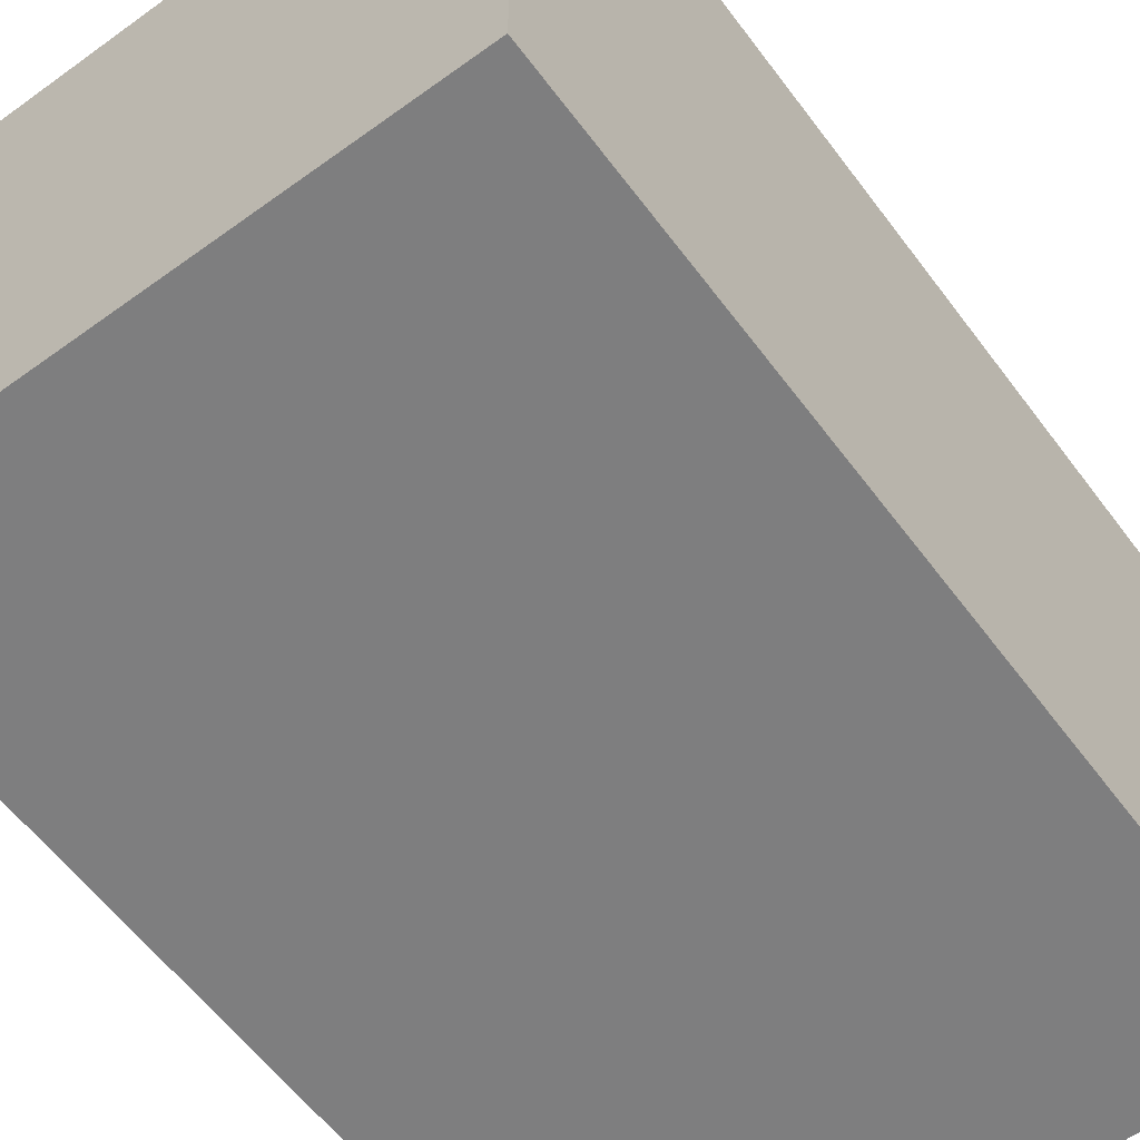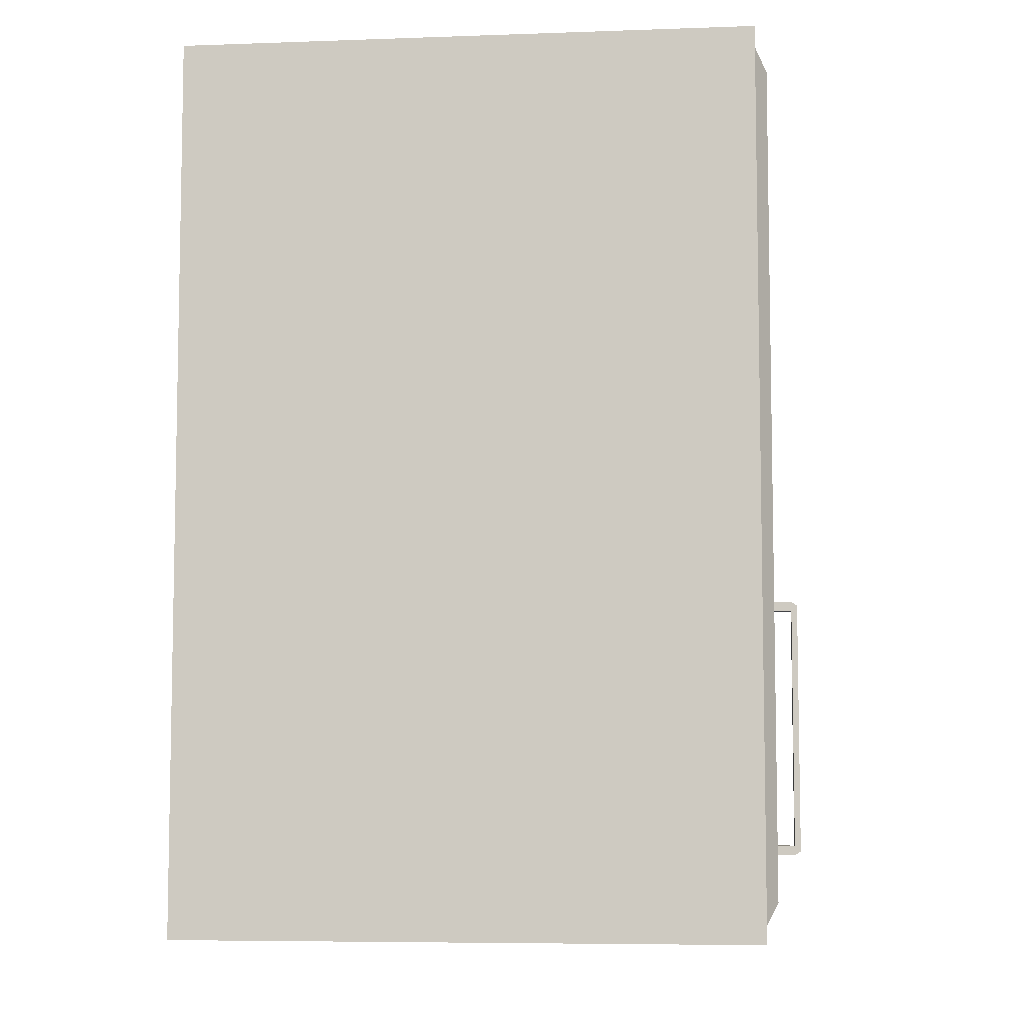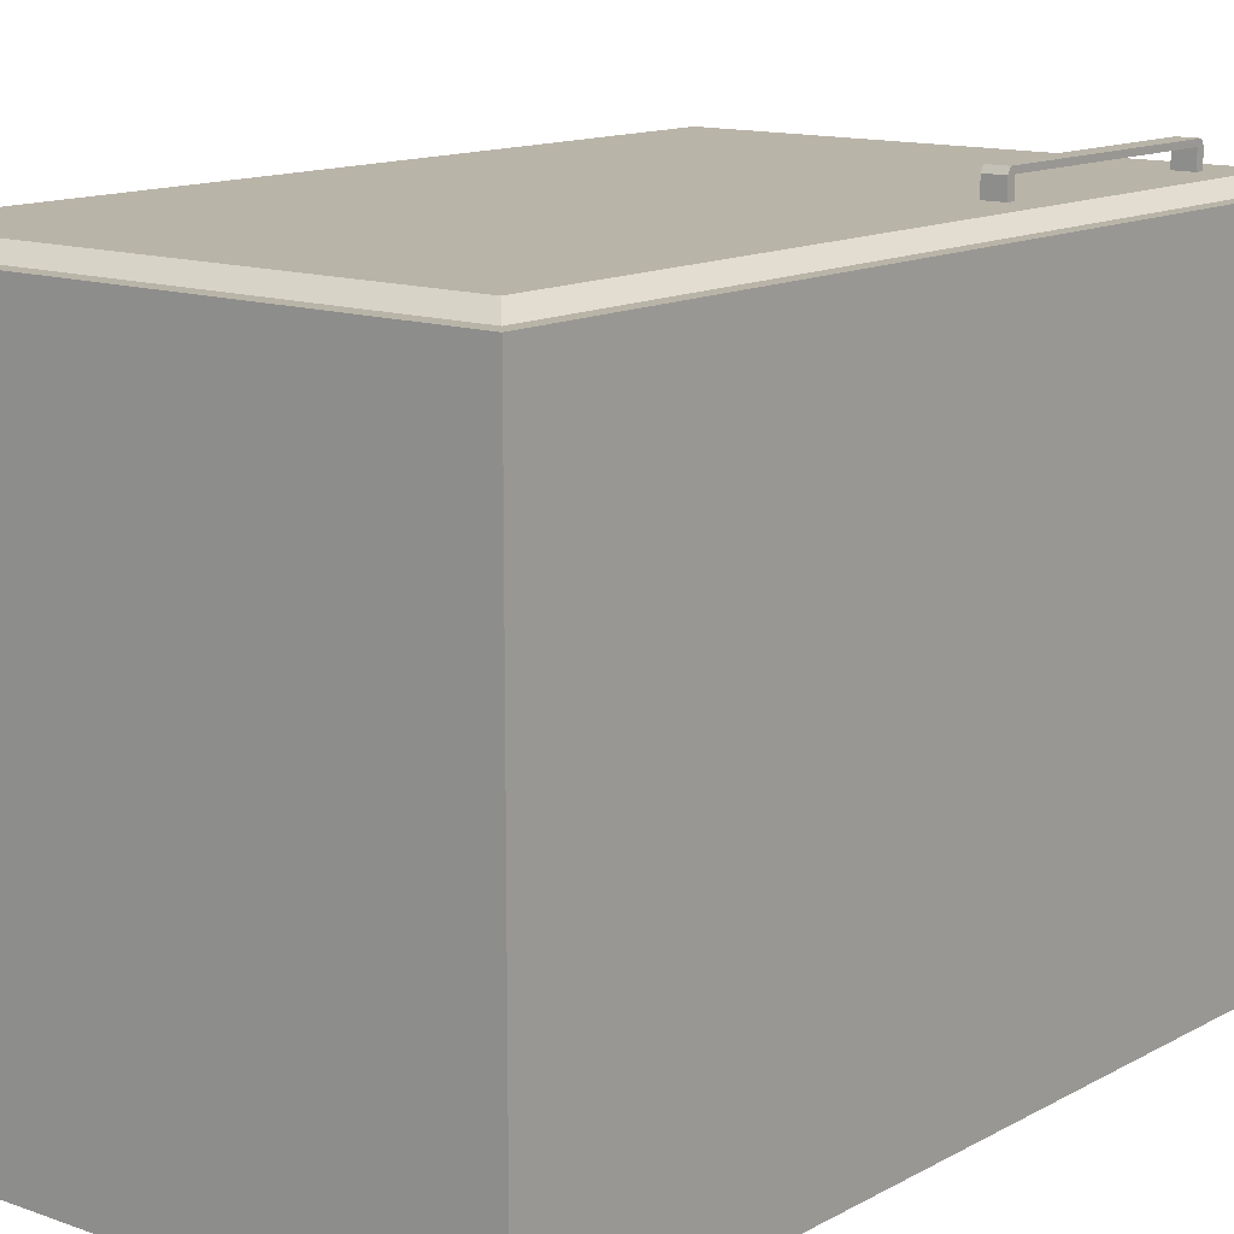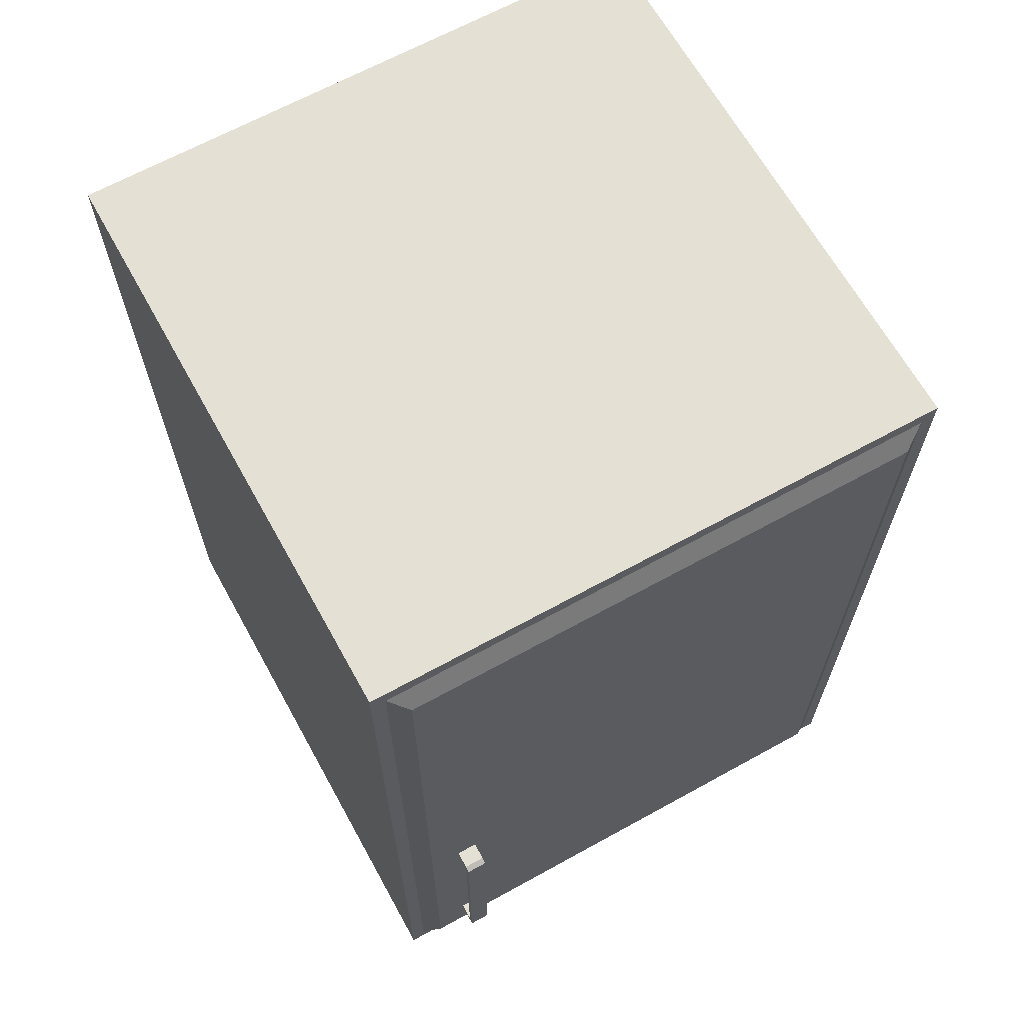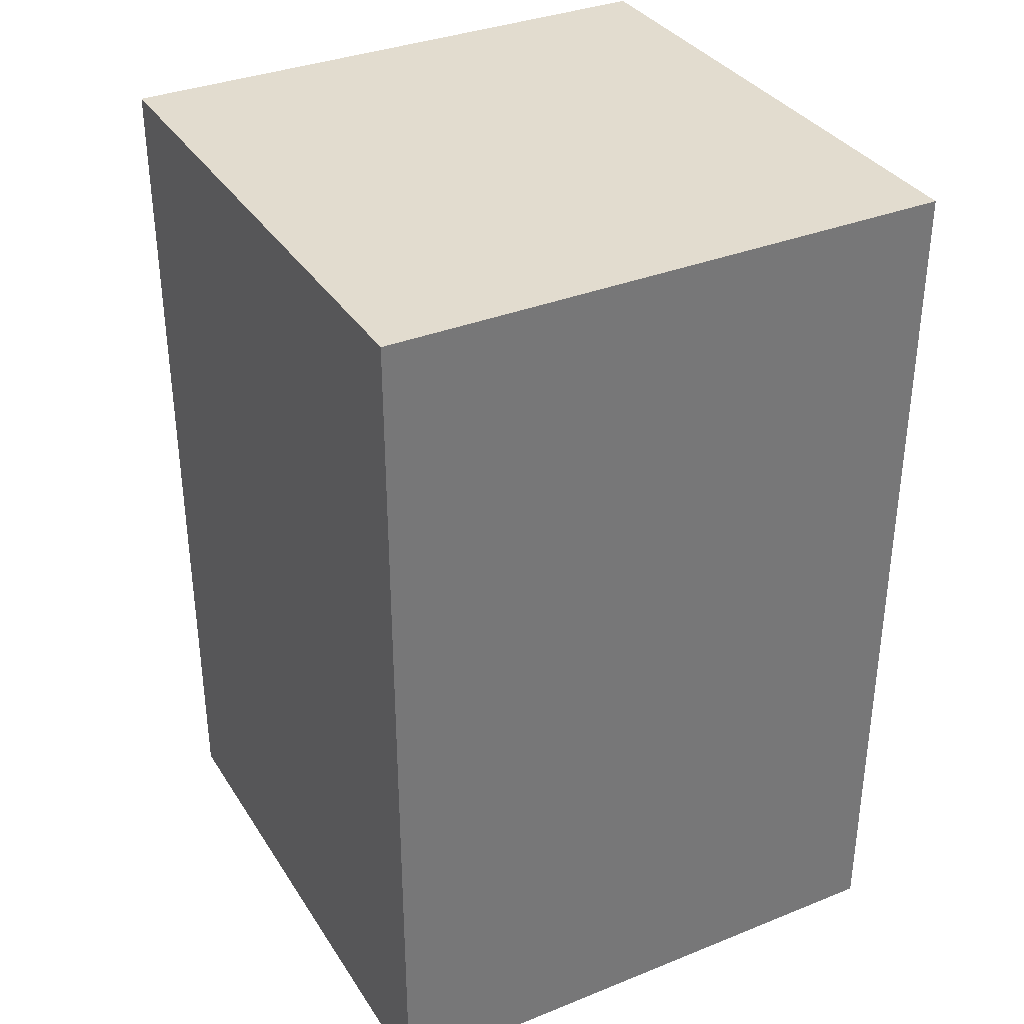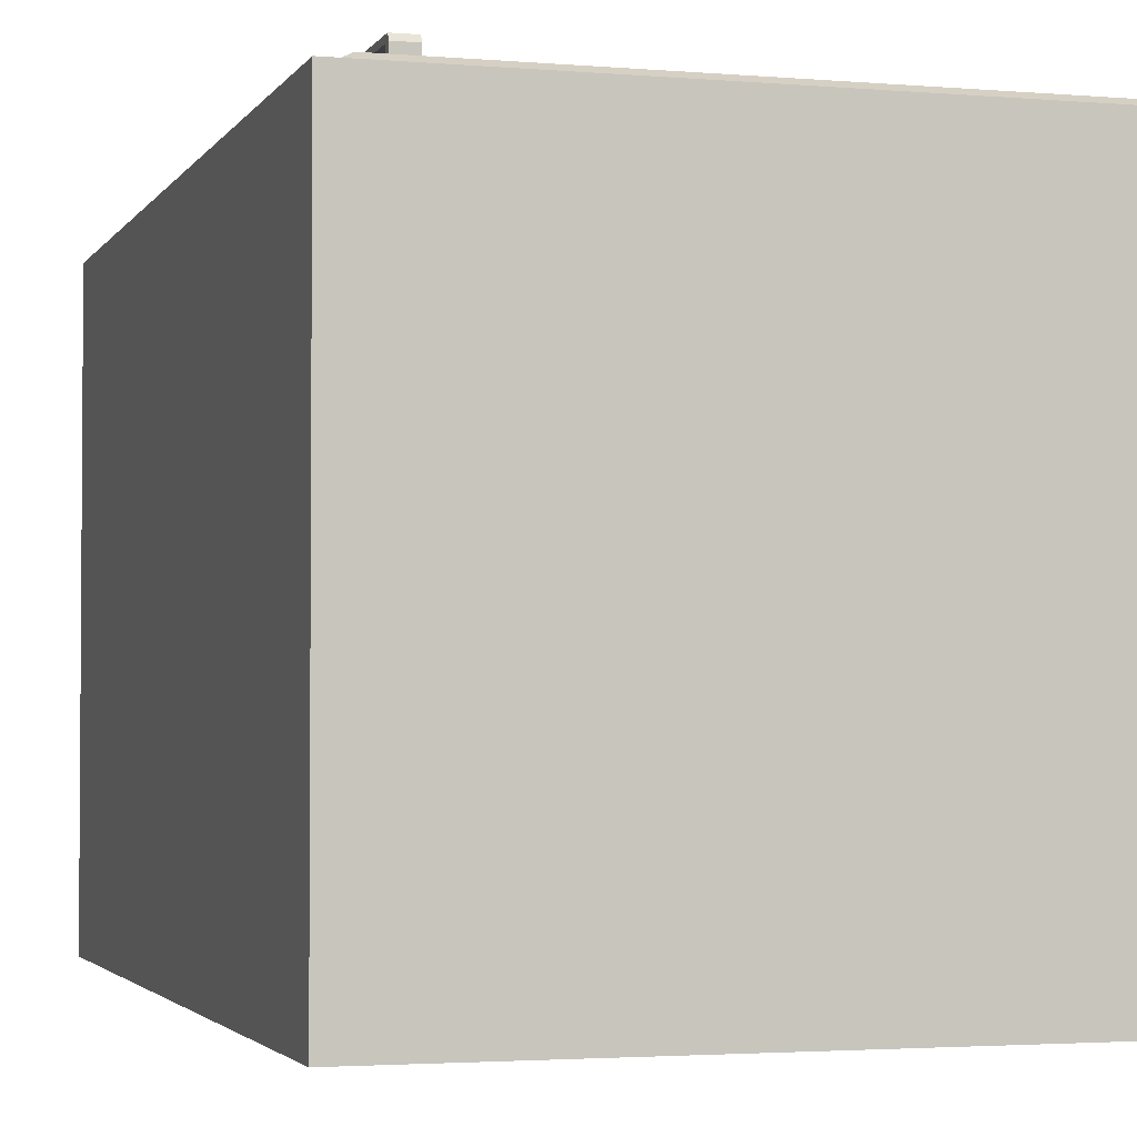
<metadata>
{"format":"obj","ext":"obj","renderer":"f3d","projection":"perspective","resolution":1024,"background":"white","views":[{"elev":-59.4,"azim":-143.4,"up":"+Z"},{"elev":-6.7,"azim":-84.1,"up":"+Y"},{"elev":13.1,"azim":-140.9,"up":"+Z"},{"elev":65.9,"azim":-29.0,"up":"+Y"},{"elev":34.6,"azim":151.8,"up":"+Y"},{"elev":-2.6,"azim":-16.8,"up":"+Z"}]}
</metadata>
<code>
o Kitchen_Cabinet2_Cube.073
v 0.5054 0.006807 0.5054
v 0.5054 0.006807 -0.5054
v -0.5054 0.006807 0.5054
v -0.5054 0.006807 -0.5054
v 0.5054 1.574 0.5054
v 0.5054 1.574 -0.5054
v -0.5054 1.574 -0.5054
v -0.5054 1.574 0.5054
v -0.4801 0.03538 0.5054
v 0.4801 0.03538 0.5054
v -0.4801 1.545 0.5054
v 0.4801 1.545 0.5054
v -0.4479 0.07189 0.5259
v 0.4479 0.07189 0.5259
v -0.4479 1.509 0.5259
v 0.4479 1.509 0.5259
v -0.3559 0.5816 0.5126
v -0.392 0.5816 0.5126
v -0.392 0.5666 0.5126
v -0.3559 0.5666 0.5126
v -0.3559 0.5816 0.5562
v -0.392 0.5816 0.5562
v -0.392 0.5666 0.5562
v -0.3559 0.5666 0.5562
v -0.3559 0.5755 0.5661
v -0.392 0.5755 0.5661
v -0.392 0.5666 0.5661
v -0.3559 0.5666 0.5661
v -0.3559 0.1489 0.5126
v -0.392 0.1489 0.5126
v -0.392 0.1638 0.5126
v -0.3559 0.1638 0.5126
v -0.3559 0.1489 0.5562
v -0.392 0.1489 0.5562
v -0.392 0.1638 0.5562
v -0.3559 0.1638 0.5562
v -0.3559 0.1549 0.5661
v -0.392 0.1549 0.5661
v -0.392 0.1638 0.5661
v -0.3559 0.1638 0.5661
f 1 10 9 3
f 7 8 5 6
f 4 7 6 2
f 3 8 7 4
f 2 6 5 1
f 12 16 14 10
f 3 9 11 8
f 5 12 10 1
f 8 11 12 5
f 14 16 15 13
f 11 15 16 12
f 9 13 15 11
f 10 14 13 9
f 1 3 4 2
f 28 25 26 27
f 21 25 28 24
f 19 23 22 18
f 20 24 23 19
f 17 21 24 20
f 18 22 21 17
f 22 26 25 21
f 23 27 26 22
f 40 36 24 28
f 39 40 28 27
f 35 39 27 23
f 40 39 38 37
f 33 36 40 37
f 31 30 34 35
f 32 31 35 36
f 29 32 36 33
f 30 29 33 34
f 34 33 37 38
f 35 34 38 39
f 36 35 23 24

</code>
